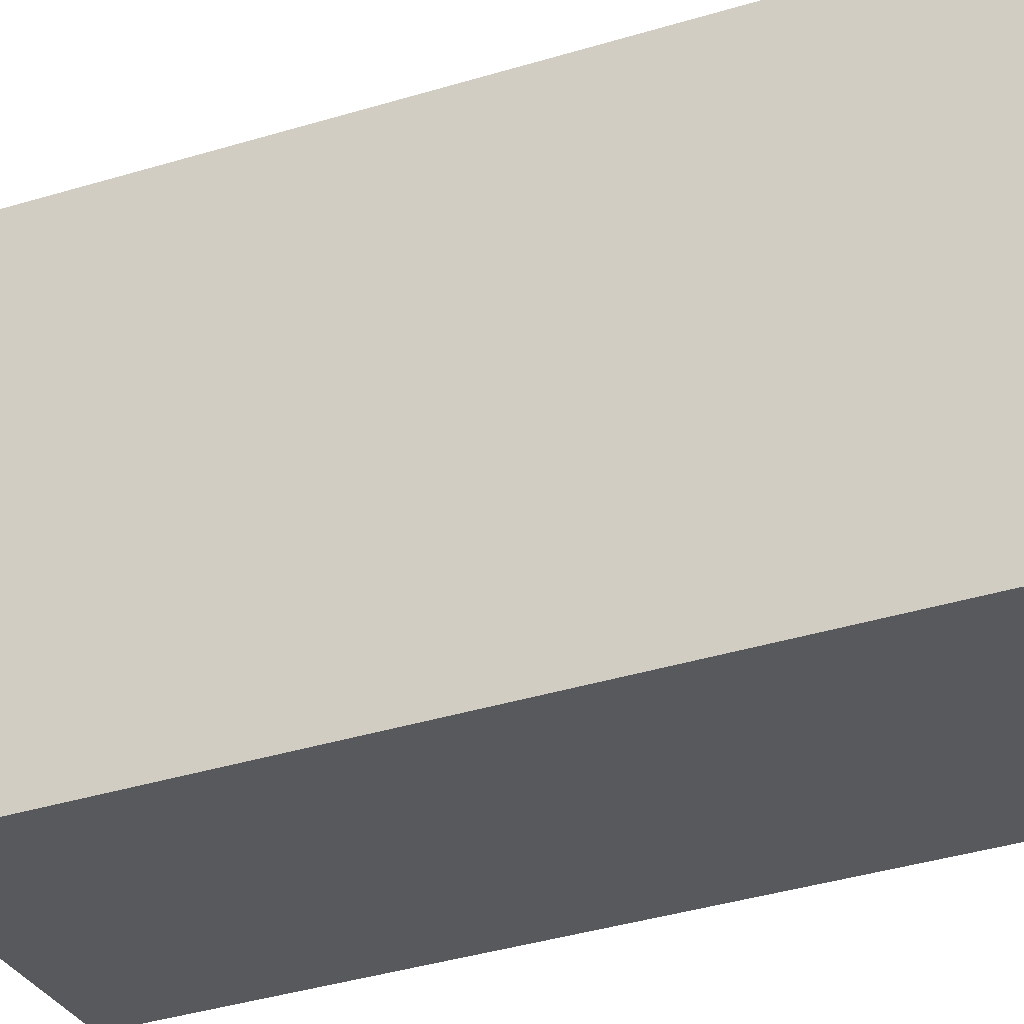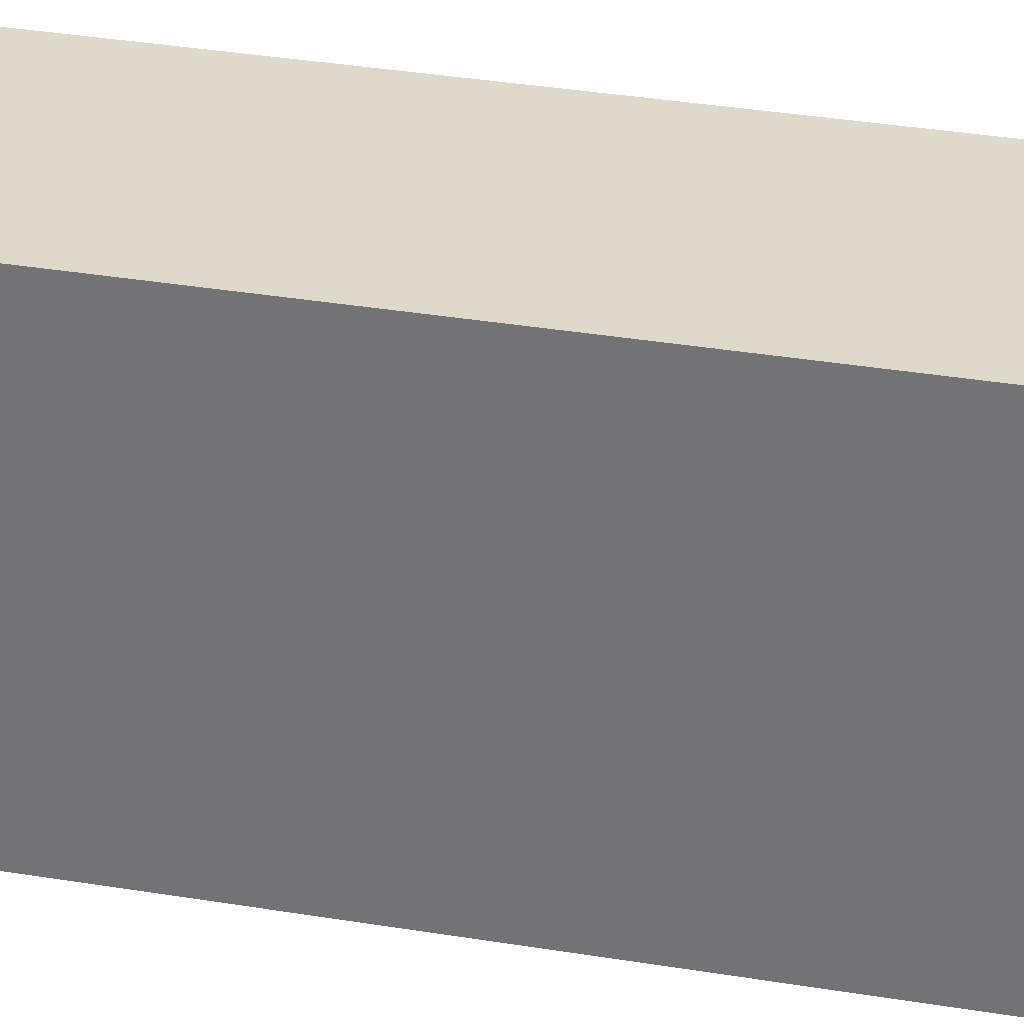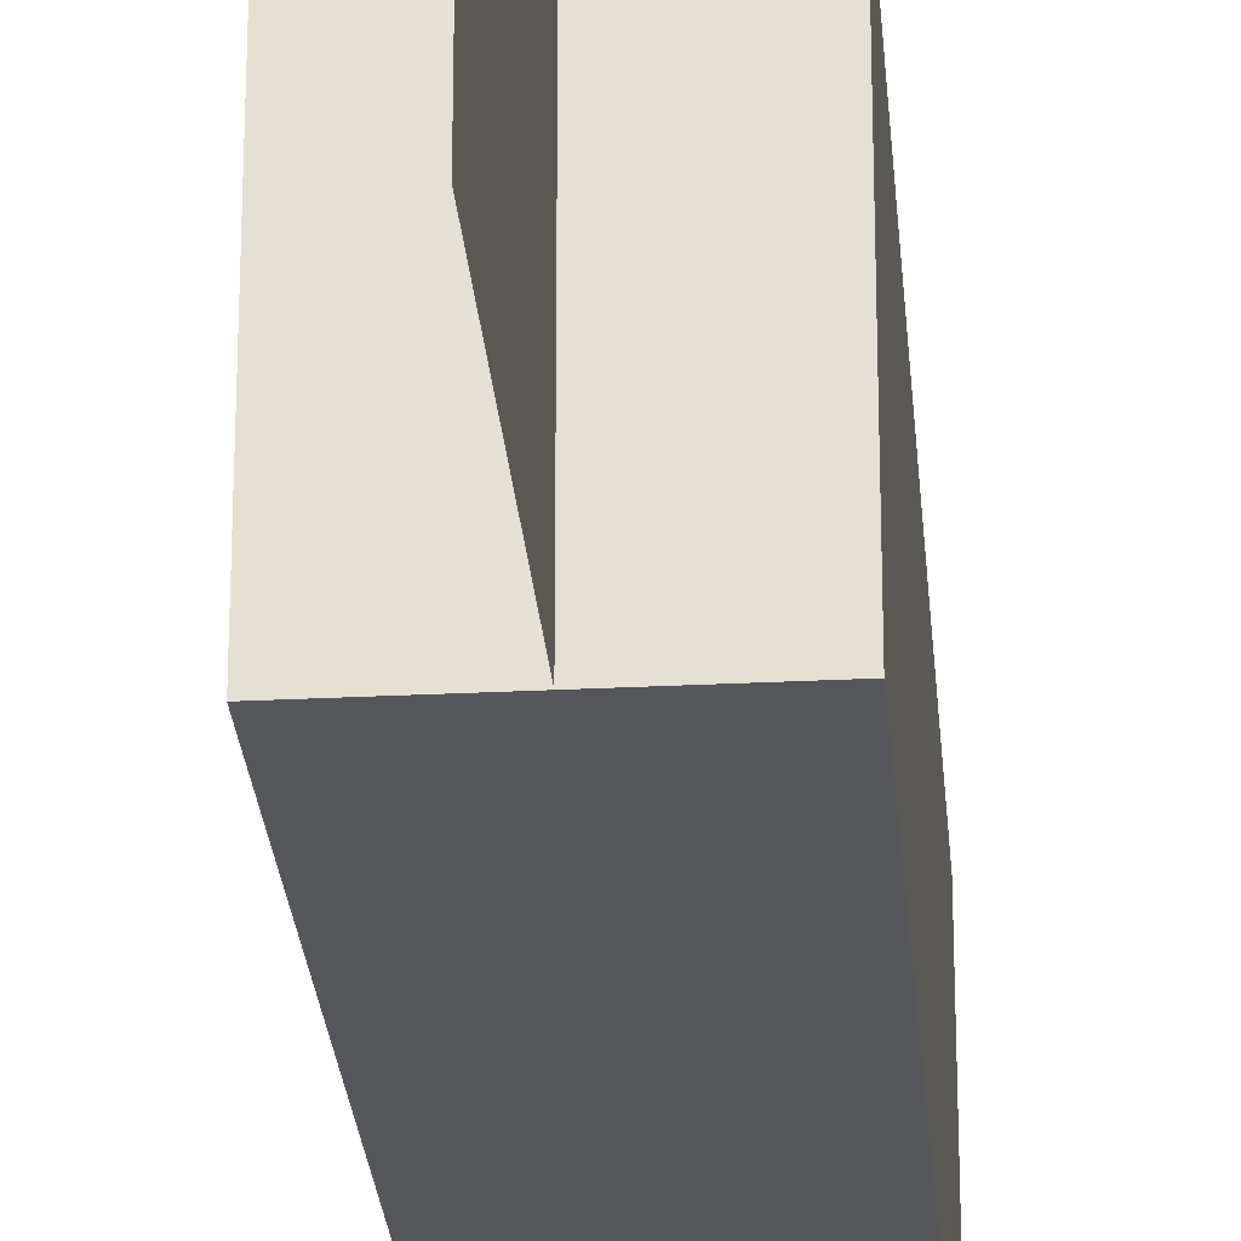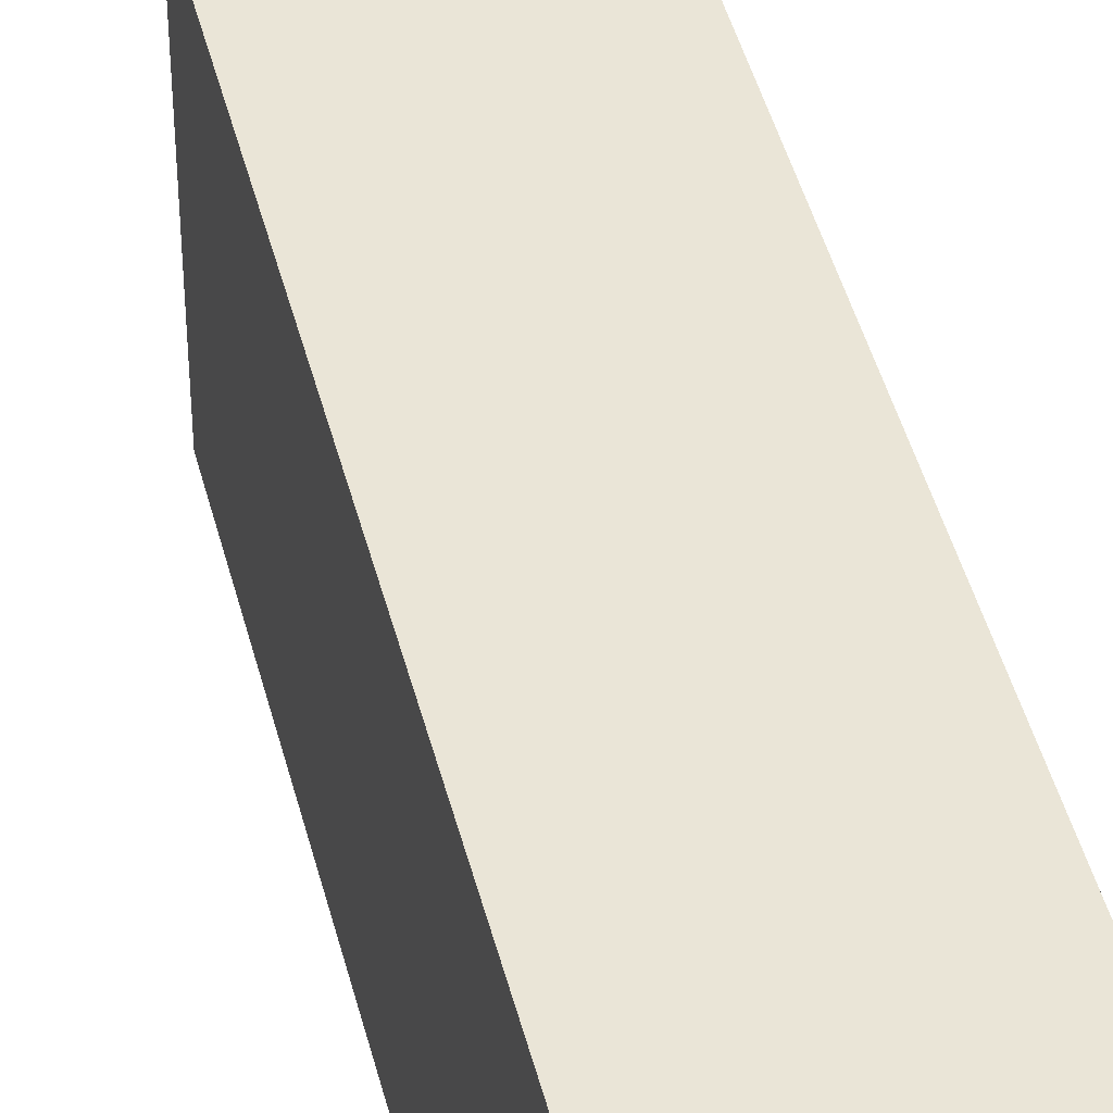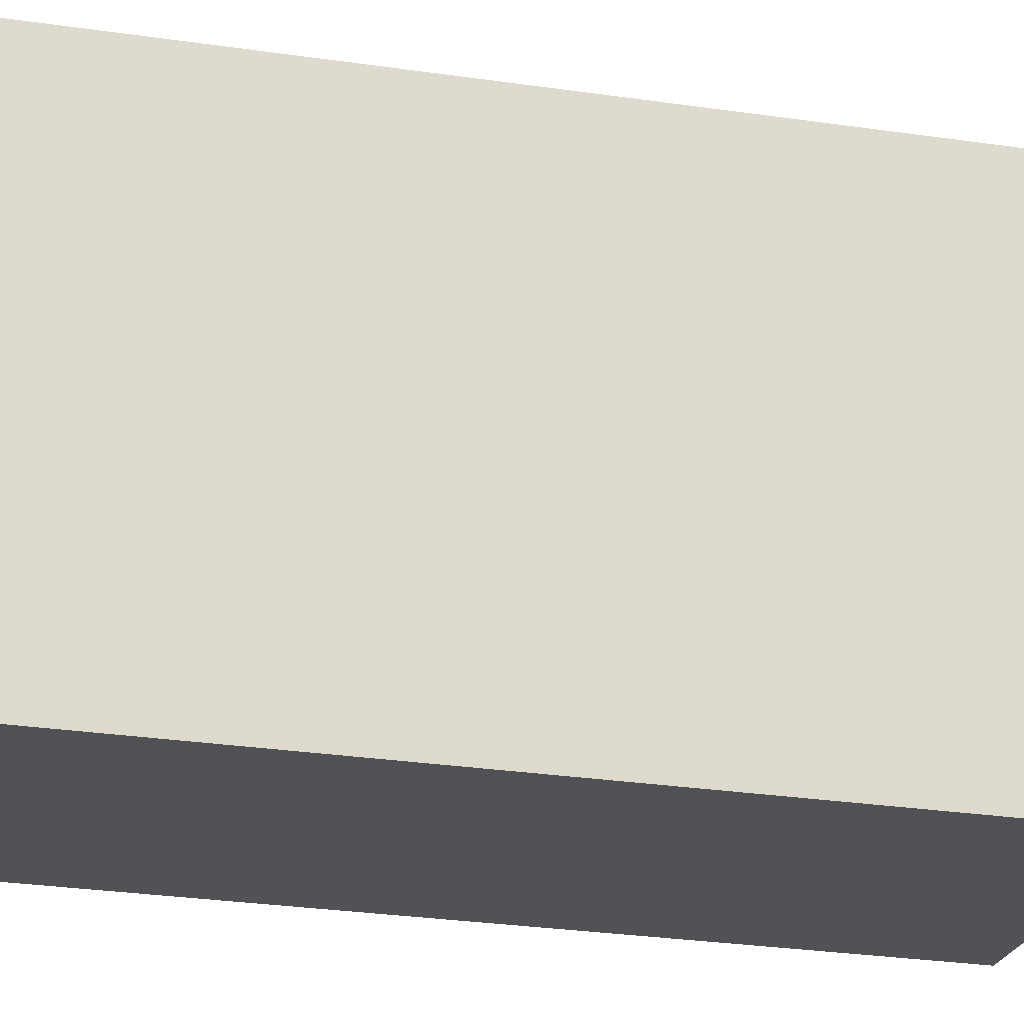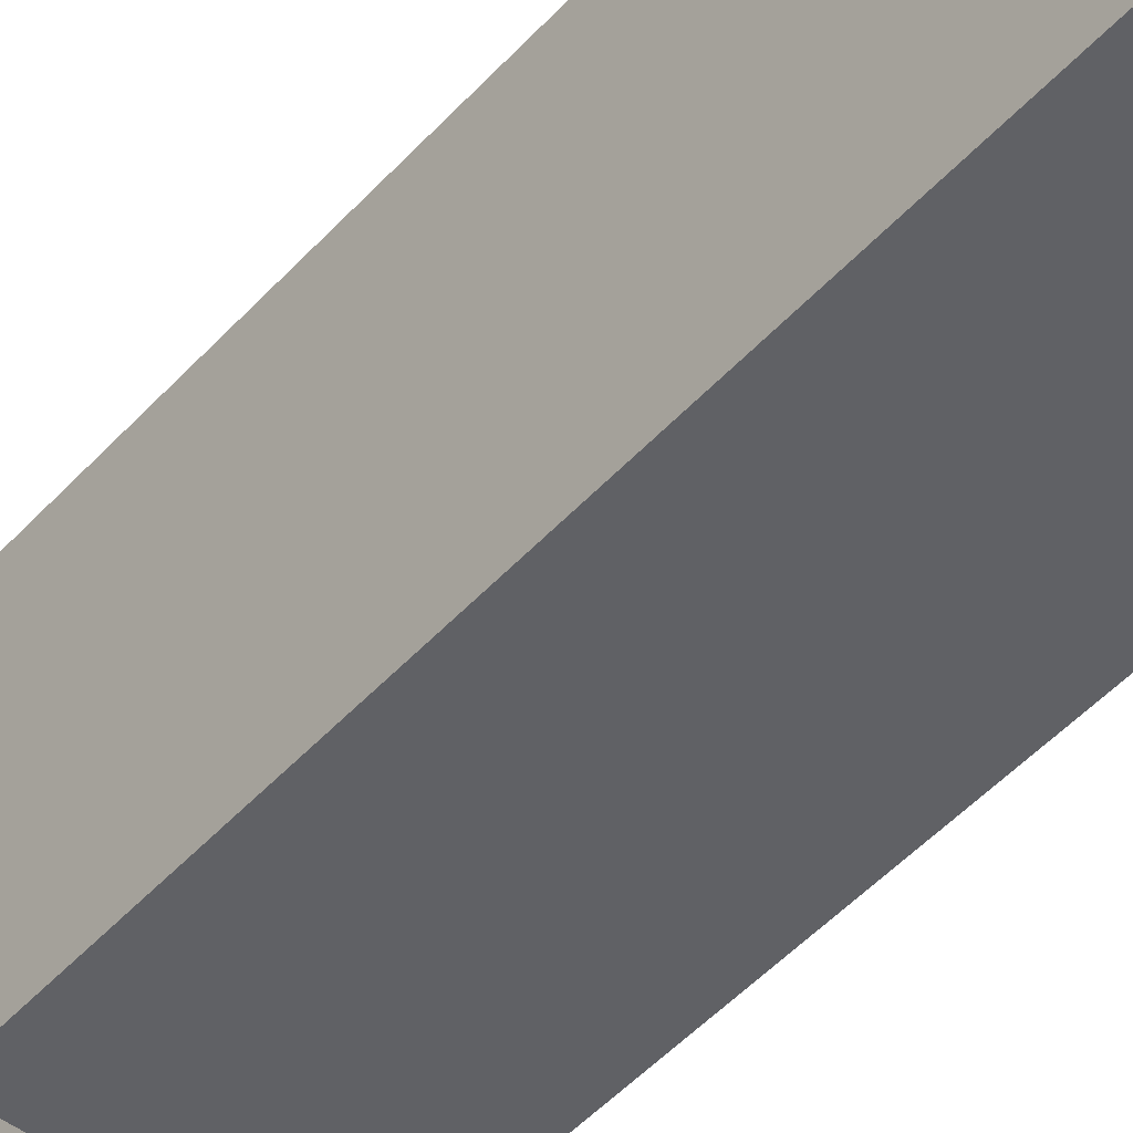
<metadata>
{"format":"obj","ext":"obj","renderer":"f3d","projection":"perspective","resolution":1024,"background":"white","views":[{"elev":-30.2,"azim":-64.5,"up":"+Y"},{"elev":31.8,"azim":103.5,"up":"+Y"},{"elev":-26.9,"azim":-175.4,"up":"+Y"},{"elev":44.4,"azim":-13.9,"up":"+Y"},{"elev":-21.3,"azim":73.8,"up":"+Y"},{"elev":-48.4,"azim":-39.9,"up":"+Y"}]}
</metadata>
<code>
o cube
v -2 6 -8
v -2 6 8
v -2 0 -8
v -2 0 8
v 2 6 -8
v 2 6 8
v 2 0 -8
v 2 0 8
v -9.797e-16 6 -8
v -1.715e-15 6 -14
v -9.797e-16 0 -8
v -1.715e-15 0 -14
v -9.797e-16 6 -8
v -1.715e-15 6 -14
v -9.797e-16 0 -8
v -1.715e-15 0 -14
f 2 1 3
f 2 3 4
f 7 5 6
f 7 6 8
f 5 1 2
f 5 2 6
f 4 3 7
f 4 7 8
f 3 1 5
f 3 5 7
f 6 2 4
f 6 4 8
f 9 10 12
f 9 12 11
f 13 14 16
f 13 16 15

</code>
